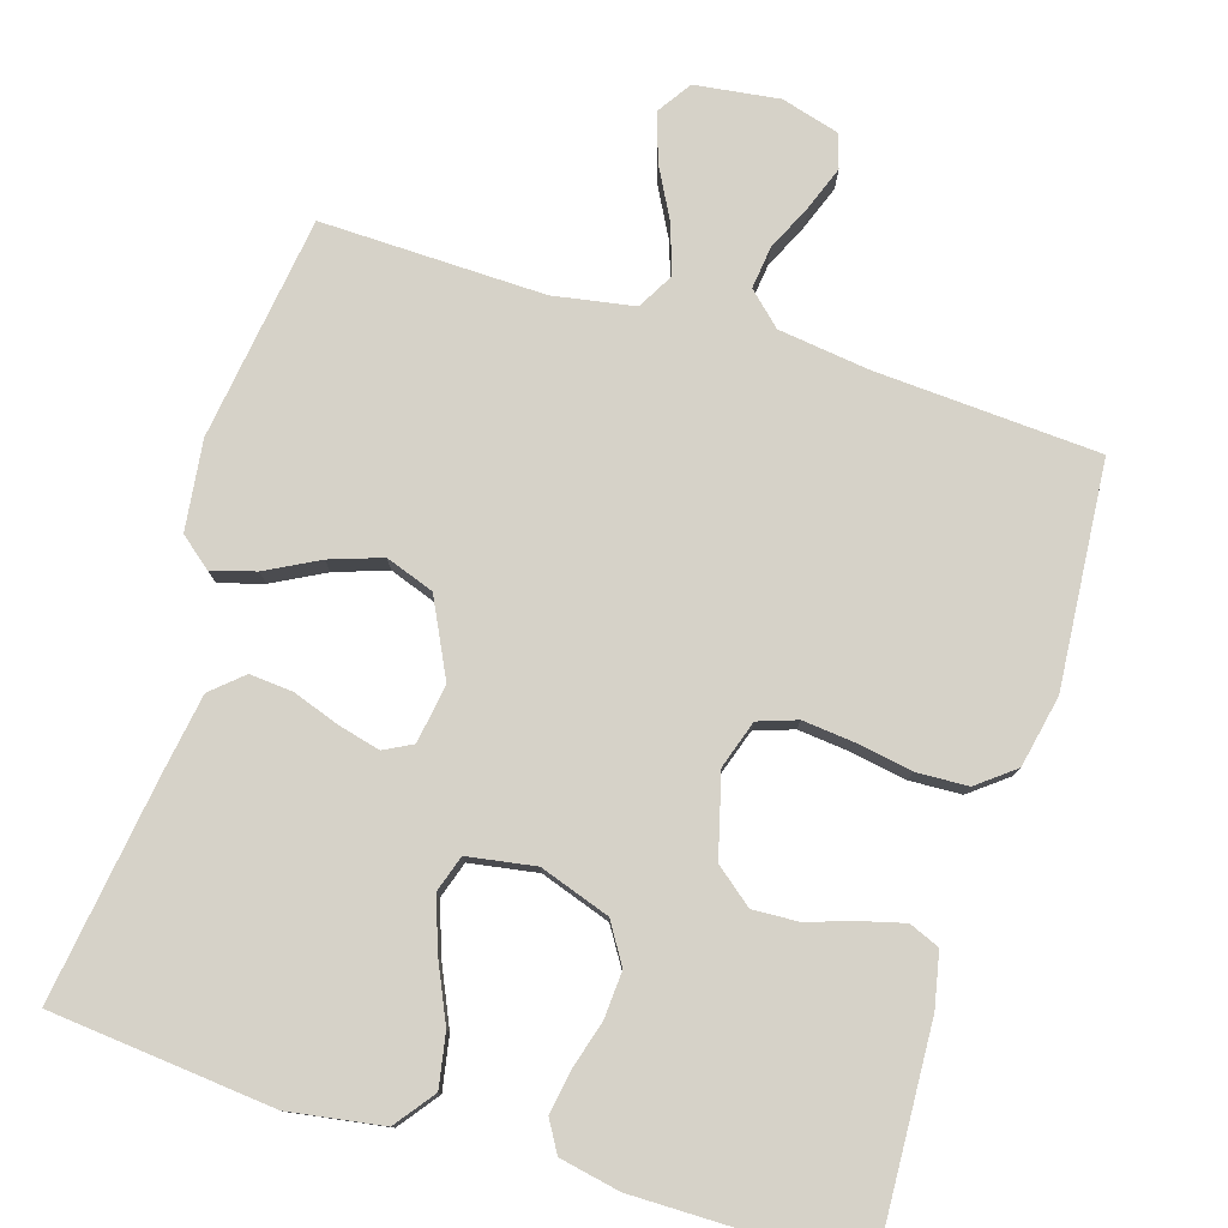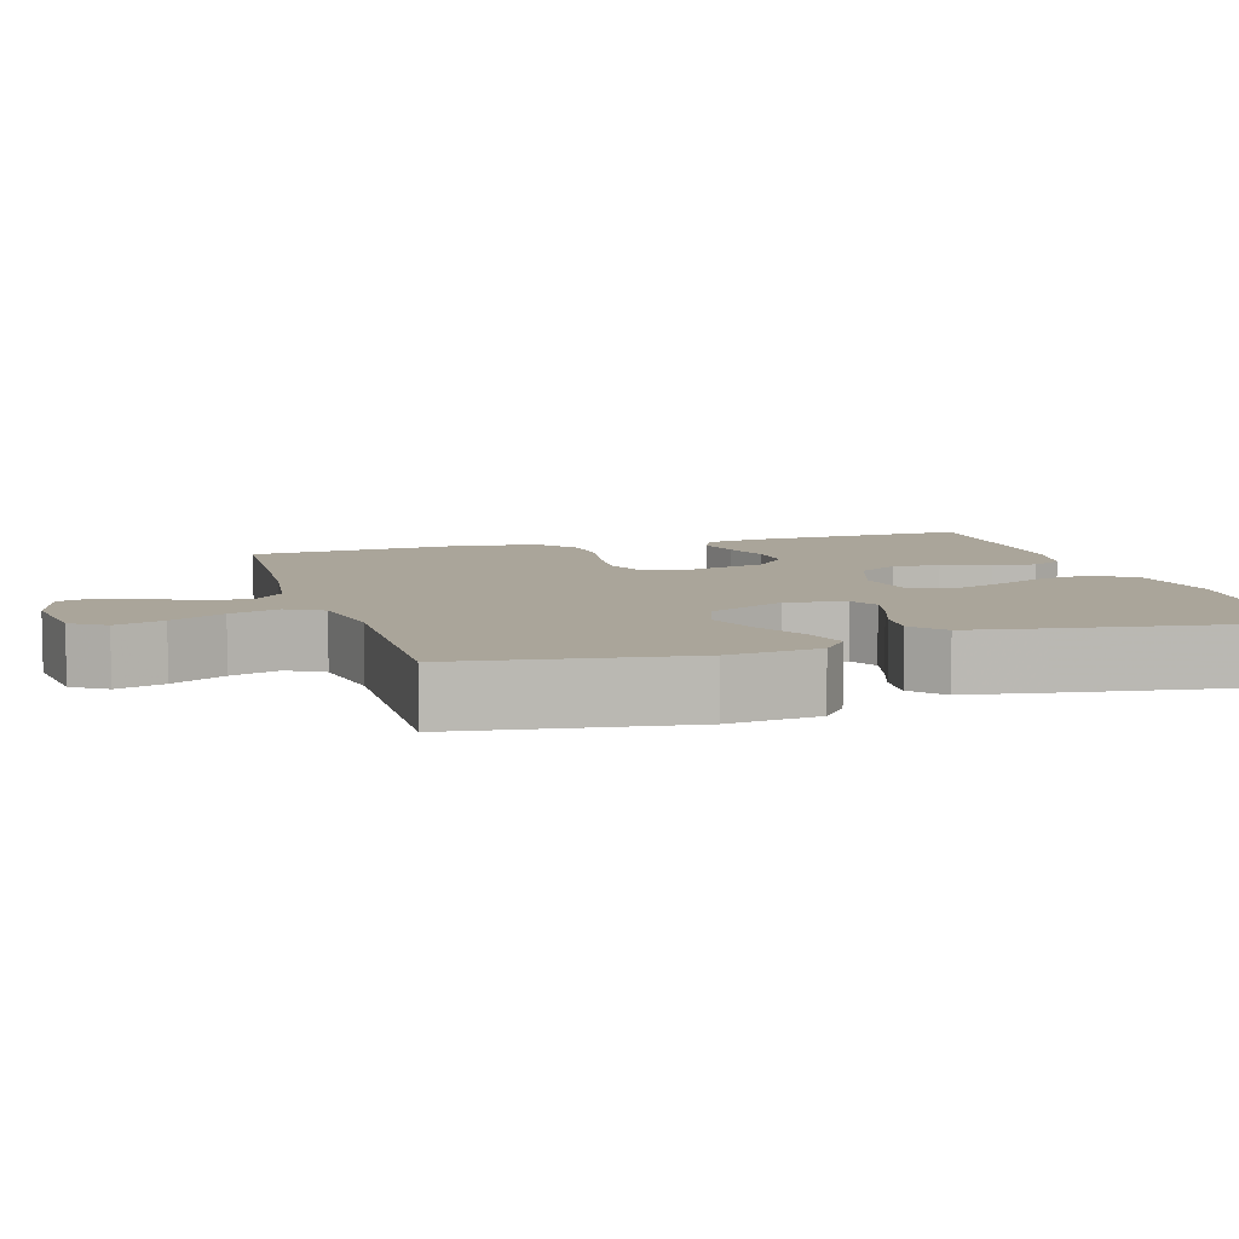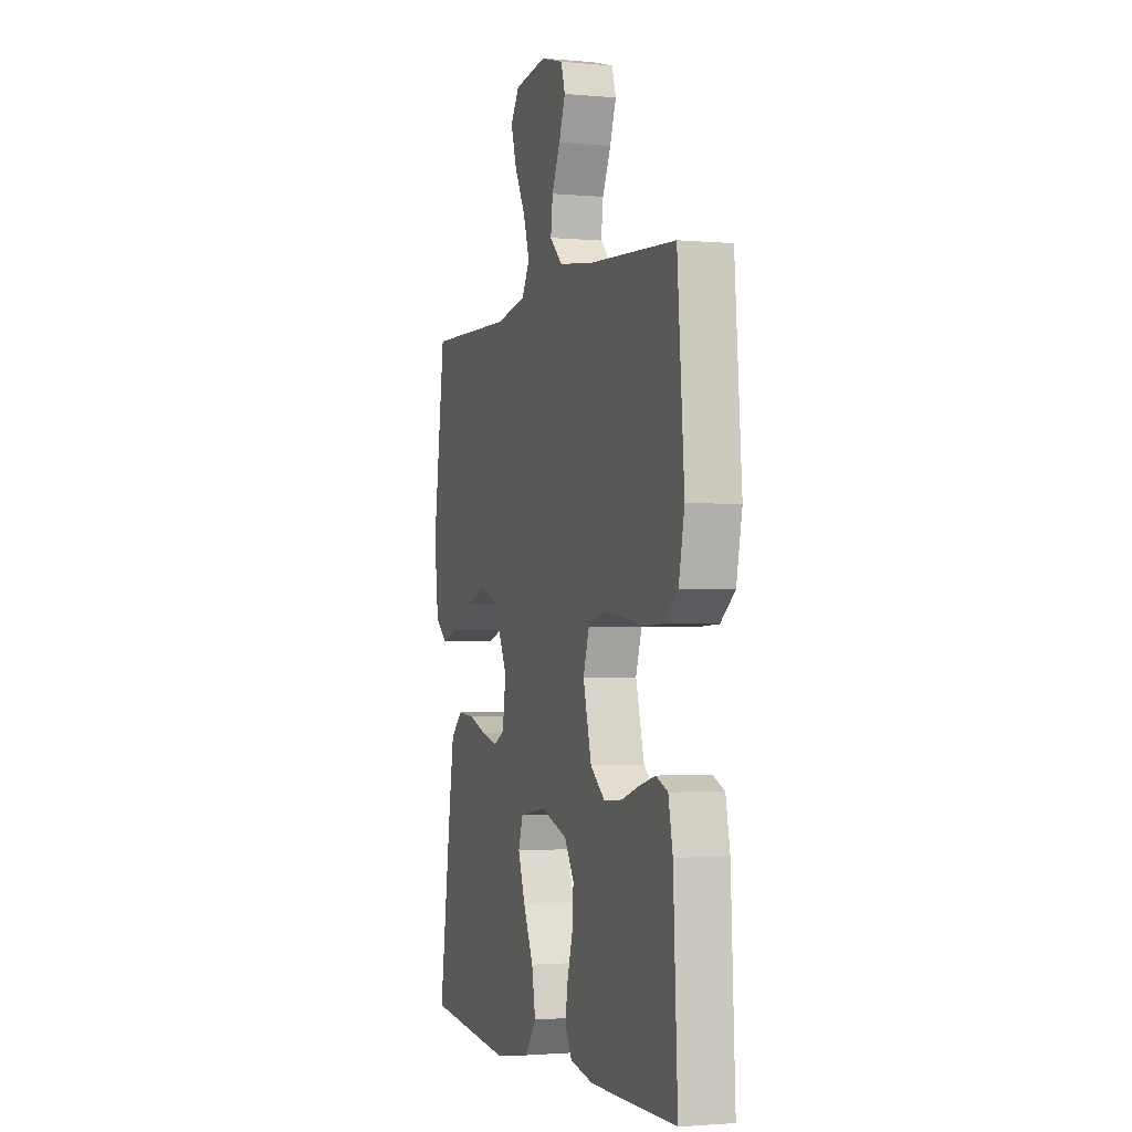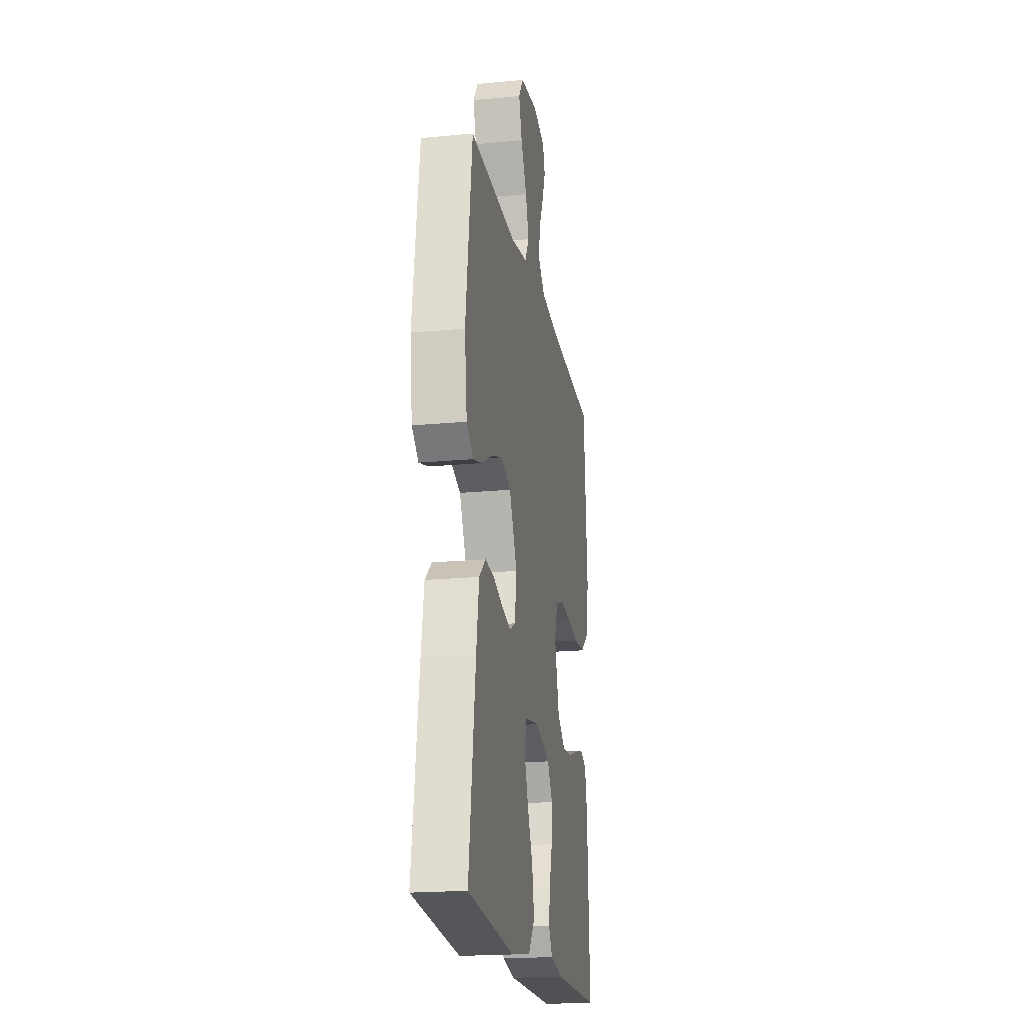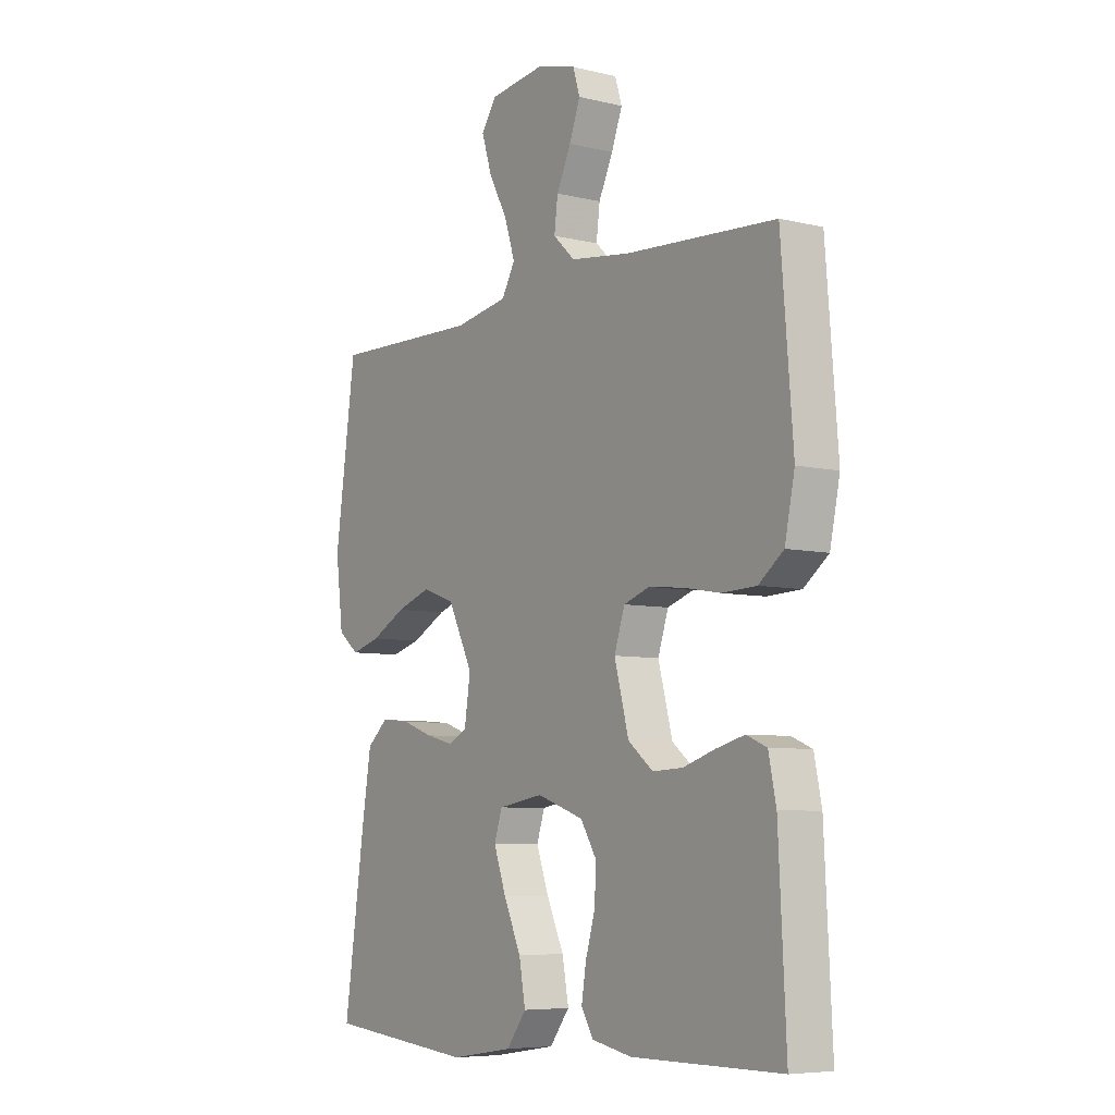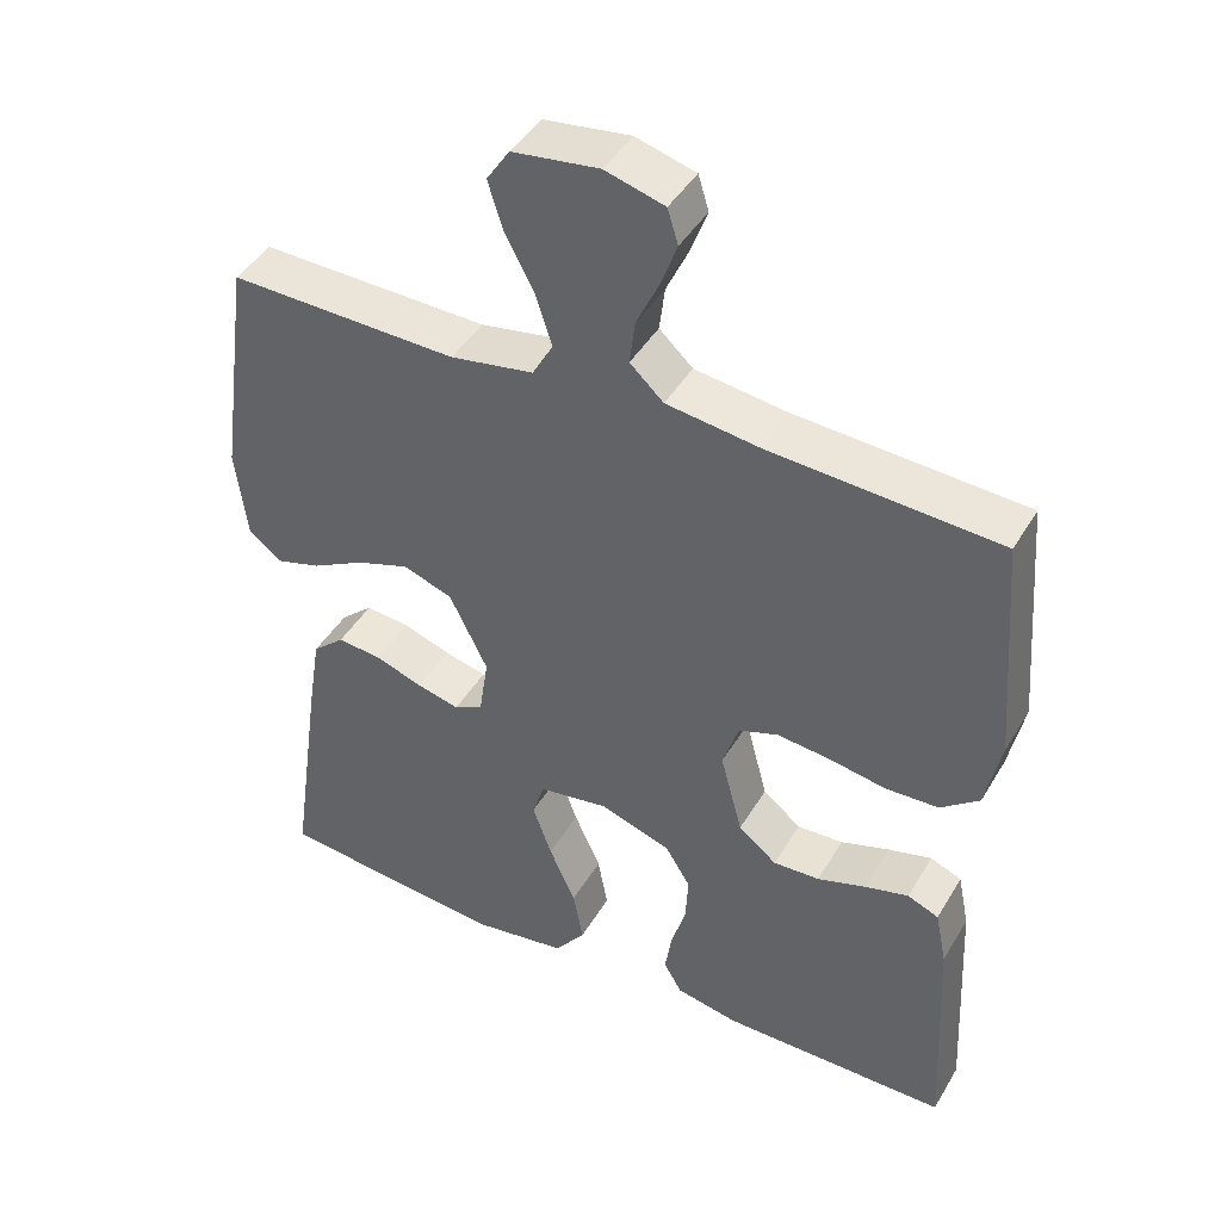
<metadata>
{"format":"obj","ext":"obj","renderer":"f3d","projection":"perspective","resolution":1024,"background":"white","views":[{"elev":78.4,"azim":-162.8,"up":"+Y"},{"elev":7.7,"azim":73.3,"up":"+Y"},{"elev":-1.8,"azim":-108.2,"up":"+Z"},{"elev":-19.7,"azim":100.1,"up":"+Z"},{"elev":-6.7,"azim":-125.0,"up":"+Z"},{"elev":43.7,"azim":-151.2,"up":"+Z"}]}
</metadata>
<code>
v 0.5 0.07 0.5
v 0.542 0.07 0.2
v 0.527 0.07 0.08
v 0.485 0.07 0.046
v 0.426 0.07 0.063
v 0.356 0.07 0.1
v 0.286 0.07 0.124
v 0.221 0.07 0.101
v 0.171 0.07 0
v 0.183 0.07 -0.079
v 0.221 0.07 -0.099
v 0.277 0.07 -0.085
v 0.34 0.07 -0.063
v 0.398 0.07 -0.058
v 0.44 0.07 -0.095
v 0.457 0.07 -0.2
v 0.5 0.07 -0.5
v 0.2 0.07 -0.529
v 0.074 0.07 -0.509
v 0.034 0.07 -0.456
v 0.047 0.07 -0.385
v 0.082 0.07 -0.308
v 0.107 0.07 -0.238
v 0.091 0.07 -0.189
v 0 0.07 -0.174
v -0.094 0.07 -0.206
v -0.127 0.07 -0.259
v -0.123 0.07 -0.322
v -0.104 0.07 -0.387
v -0.095 0.07 -0.444
v -0.119 0.07 -0.485
v -0.2 0.07 -0.501
v -0.5 0.07 -0.5
v -0.485 0.07 -0.2
v -0.47 0.07 -0.127
v -0.429 0.07 -0.11
v -0.372 0.07 -0.125
v -0.308 0.07 -0.146
v -0.247 0.07 -0.149
v -0.197 0.07 -0.109
v -0.168 0.07 0
v -0.189 0.07 0.064
v -0.241 0.07 0.082
v -0.31 0.07 0.075
v -0.385 0.07 0.062
v -0.454 0.07 0.065
v -0.504 0.07 0.104
v -0.524 0.07 0.2
v -0.5 0.07 0.5
v -0.2 0.07 0.518
v -0.078 0.07 0.534
v -0.034 0.07 0.575
v -0.041 0.07 0.632
v -0.07 0.07 0.694
v -0.092 0.07 0.753
v -0.078 0.07 0.798
v 0 0.07 0.82
v 0.113 0.07 0.805
v 0.143 0.07 0.76
v 0.123 0.07 0.696
v 0.085 0.07 0.625
v 0.064 0.07 0.56
v 0.091 0.07 0.512
v 0.2 0.07 0.493
v 0.5 0 0.5
v 0.542 0 0.2
v 0.527 0 0.08
v 0.485 0 0.046
v 0.426 0 0.063
v 0.356 0 0.1
v 0.286 0 0.124
v 0.221 0 0.101
v 0.171 0 0
v 0.183 0 -0.079
v 0.221 0 -0.099
v 0.277 0 -0.085
v 0.34 0 -0.063
v 0.398 0 -0.058
v 0.44 0 -0.095
v 0.457 0 -0.2
v 0.5 0 -0.5
v 0.2 0 -0.529
v 0.074 0 -0.509
v 0.034 0 -0.456
v 0.047 0 -0.385
v 0.082 0 -0.308
v 0.107 0 -0.238
v 0.091 0 -0.189
v 0 0 -0.174
v -0.094 0 -0.206
v -0.127 0 -0.259
v -0.123 0 -0.322
v -0.104 0 -0.387
v -0.095 0 -0.444
v -0.119 0 -0.485
v -0.2 0 -0.501
v -0.5 0 -0.5
v -0.485 0 -0.2
v -0.47 0 -0.127
v -0.429 0 -0.11
v -0.372 0 -0.125
v -0.308 0 -0.146
v -0.247 0 -0.149
v -0.197 0 -0.109
v -0.168 0 0
v -0.189 0 0.064
v -0.241 0 0.082
v -0.31 0 0.075
v -0.385 0 0.062
v -0.454 0 0.065
v -0.504 0 0.104
v -0.524 0 0.2
v -0.5 0 0.5
v -0.2 0 0.518
v -0.078 0 0.534
v -0.034 0 0.575
v -0.041 0 0.632
v -0.07 0 0.694
v -0.092 0 0.753
v -0.078 0 0.798
v 0 0 0.82
v 0.113 0 0.805
v 0.143 0 0.76
v 0.123 0 0.696
v 0.085 0 0.625
v 0.064 0 0.56
v 0.091 0 0.512
v 0.2 0 0.493
f 58 59 60 61
f 58 61 62
f 57 58 62
f 56 57 62
f 53 54 55 56
f 53 56 62 63
f 47 48 49 50
f 47 50 51
f 44 45 46 47
f 43 44 47 51
f 42 43 51 52
f 35 36 37 38
f 33 34 35 38
f 33 38 39
f 32 33 39 40
f 28 29 30 31
f 27 28 31 32
f 19 20 21 22
f 19 22 23
f 18 19 23
f 17 18 23
f 16 17 23 24
f 12 13 14 15
f 11 12 15 16
f 3 4 5 6
f 3 6 7
f 64 1 2 3
f 63 64 3 7
f 52 53 63 7
f 41 42 52 7
f 27 32 40 41
f 26 27 41
f 25 26 41
f 11 16 24 25
f 10 11 25 41
f 9 10 41
f 8 9 41
f 7 8 41
f 125 124 123 122
f 126 125 122
f 126 122 121
f 126 121 120
f 120 119 118 117
f 127 126 120 117
f 114 113 112 111
f 115 114 111
f 111 110 109 108
f 115 111 108 107
f 116 115 107 106
f 102 101 100 99
f 102 99 98 97
f 103 102 97
f 104 103 97 96
f 95 94 93 92
f 96 95 92 91
f 86 85 84 83
f 87 86 83
f 87 83 82
f 87 82 81
f 88 87 81 80
f 79 78 77 76
f 80 79 76 75
f 70 69 68 67
f 71 70 67
f 67 66 65 128
f 71 67 128 127
f 71 127 117 116
f 71 116 106 105
f 105 104 96 91
f 105 91 90
f 105 90 89
f 89 88 80 75
f 105 89 75 74
f 105 74 73
f 105 73 72
f 105 72 71
f 1 65 66 2
f 2 66 67 3
f 3 67 68 4
f 4 68 69 5
f 5 69 70 6
f 6 70 71 7
f 7 71 72 8
f 8 72 73 9
f 9 73 74 10
f 10 74 75 11
f 11 75 76 12
f 12 76 77 13
f 13 77 78 14
f 14 78 79 15
f 15 79 80 16
f 16 80 81 17
f 17 81 82 18
f 18 82 83 19
f 19 83 84 20
f 20 84 85 21
f 21 85 86 22
f 22 86 87 23
f 23 87 88 24
f 24 88 89 25
f 25 89 90 26
f 26 90 91 27
f 27 91 92 28
f 28 92 93 29
f 29 93 94 30
f 30 94 95 31
f 31 95 96 32
f 32 96 97 33
f 33 97 98 34
f 34 98 99 35
f 35 99 100 36
f 36 100 101 37
f 37 101 102 38
f 38 102 103 39
f 39 103 104 40
f 40 104 105 41
f 41 105 106 42
f 42 106 107 43
f 43 107 108 44
f 44 108 109 45
f 45 109 110 46
f 46 110 111 47
f 47 111 112 48
f 48 112 113 49
f 49 113 114 50
f 50 114 115 51
f 51 115 116 52
f 52 116 117 53
f 53 117 118 54
f 54 118 119 55
f 55 119 120 56
f 56 120 121 57
f 57 121 122 58
f 58 122 123 59
f 59 123 124 60
f 60 124 125 61
f 61 125 126 62
f 62 126 127 63
f 63 127 128 64
f 64 128 65 1

</code>
